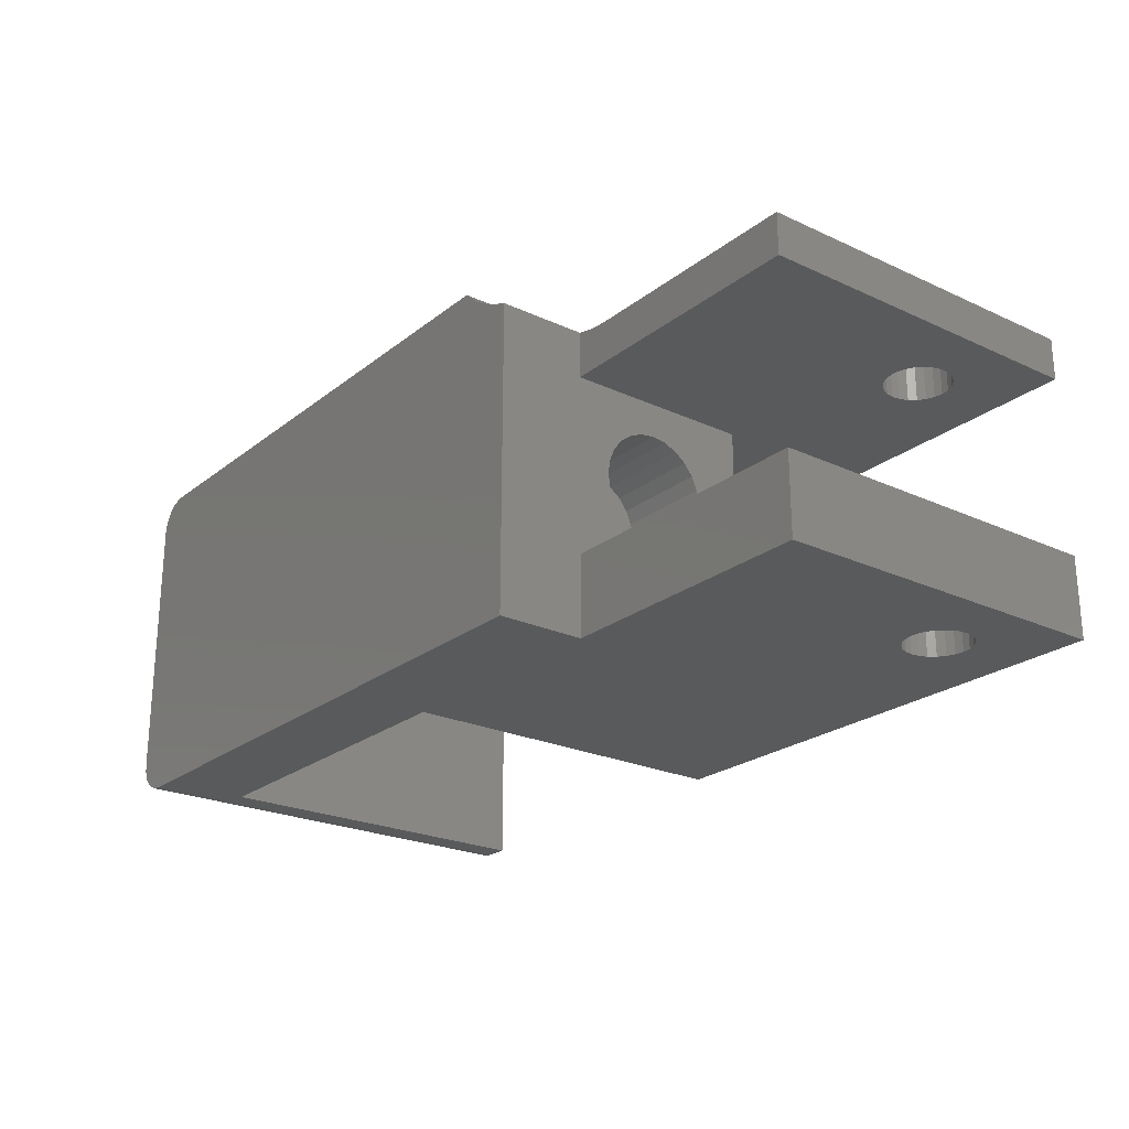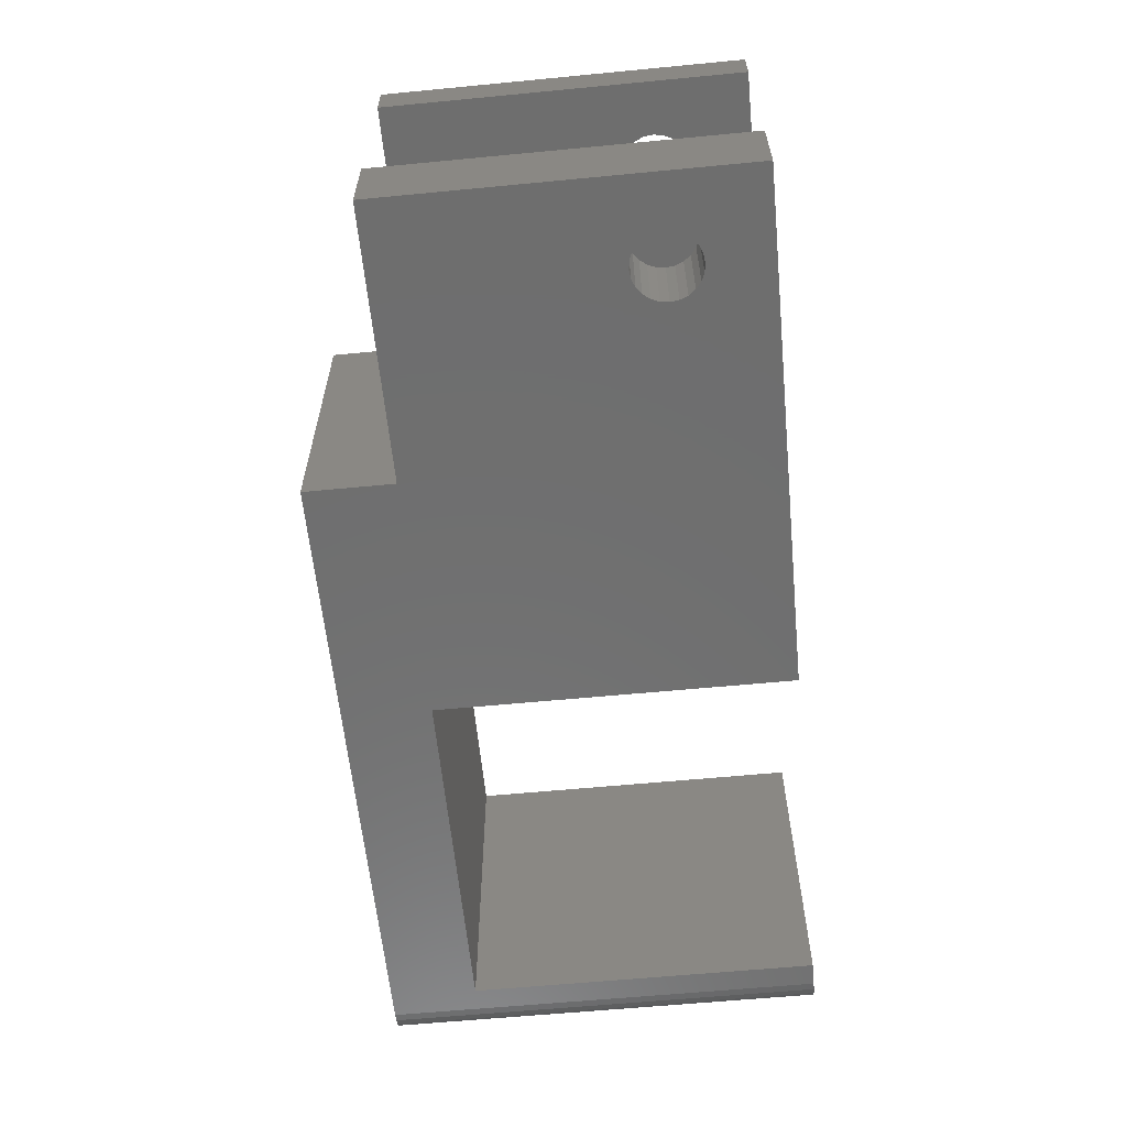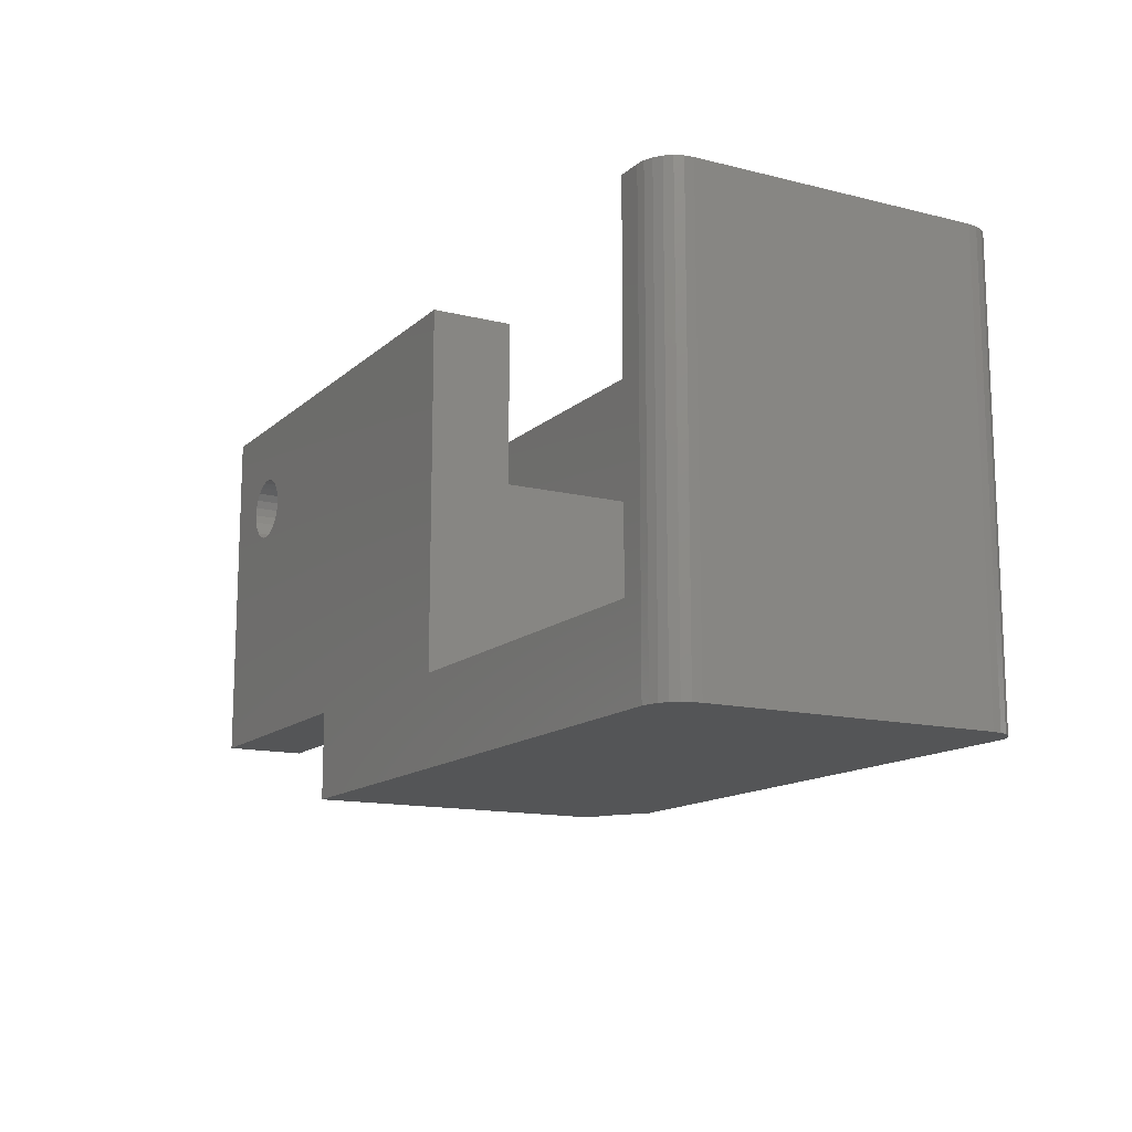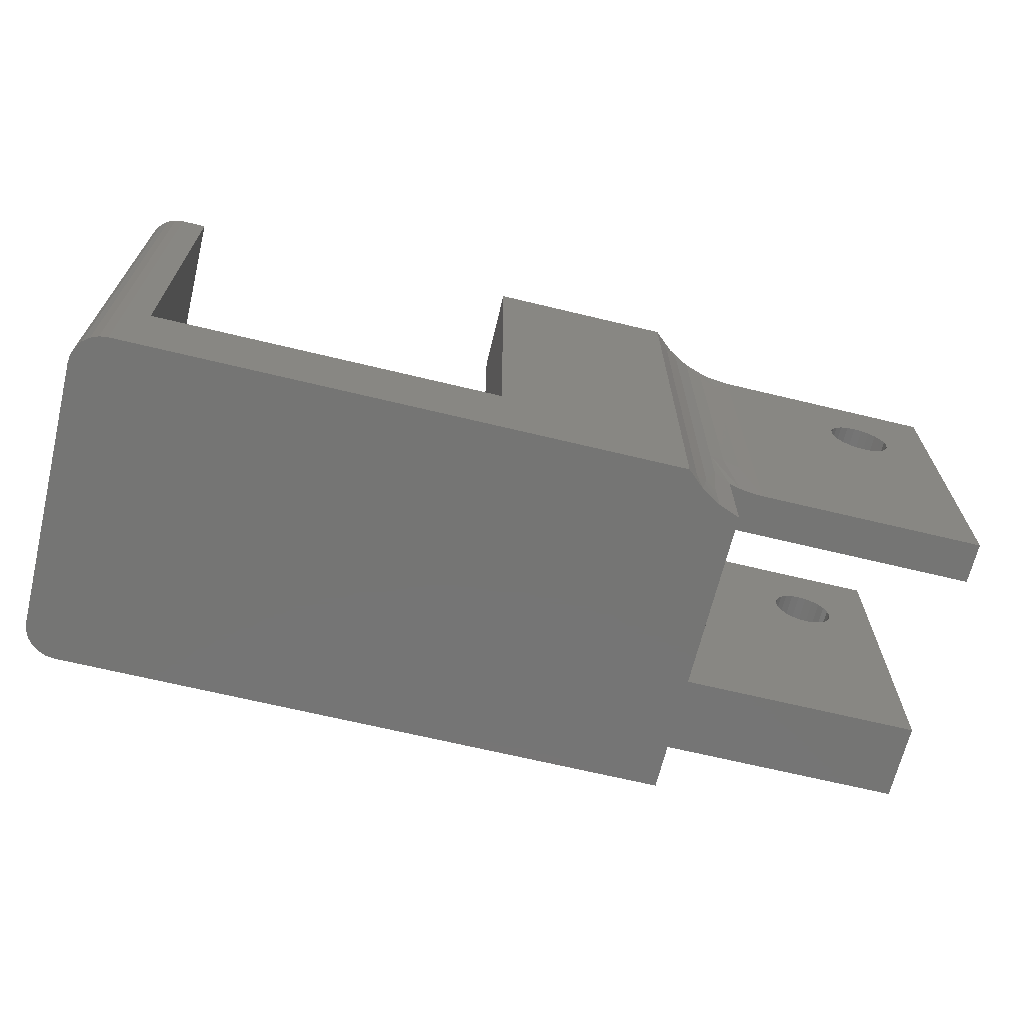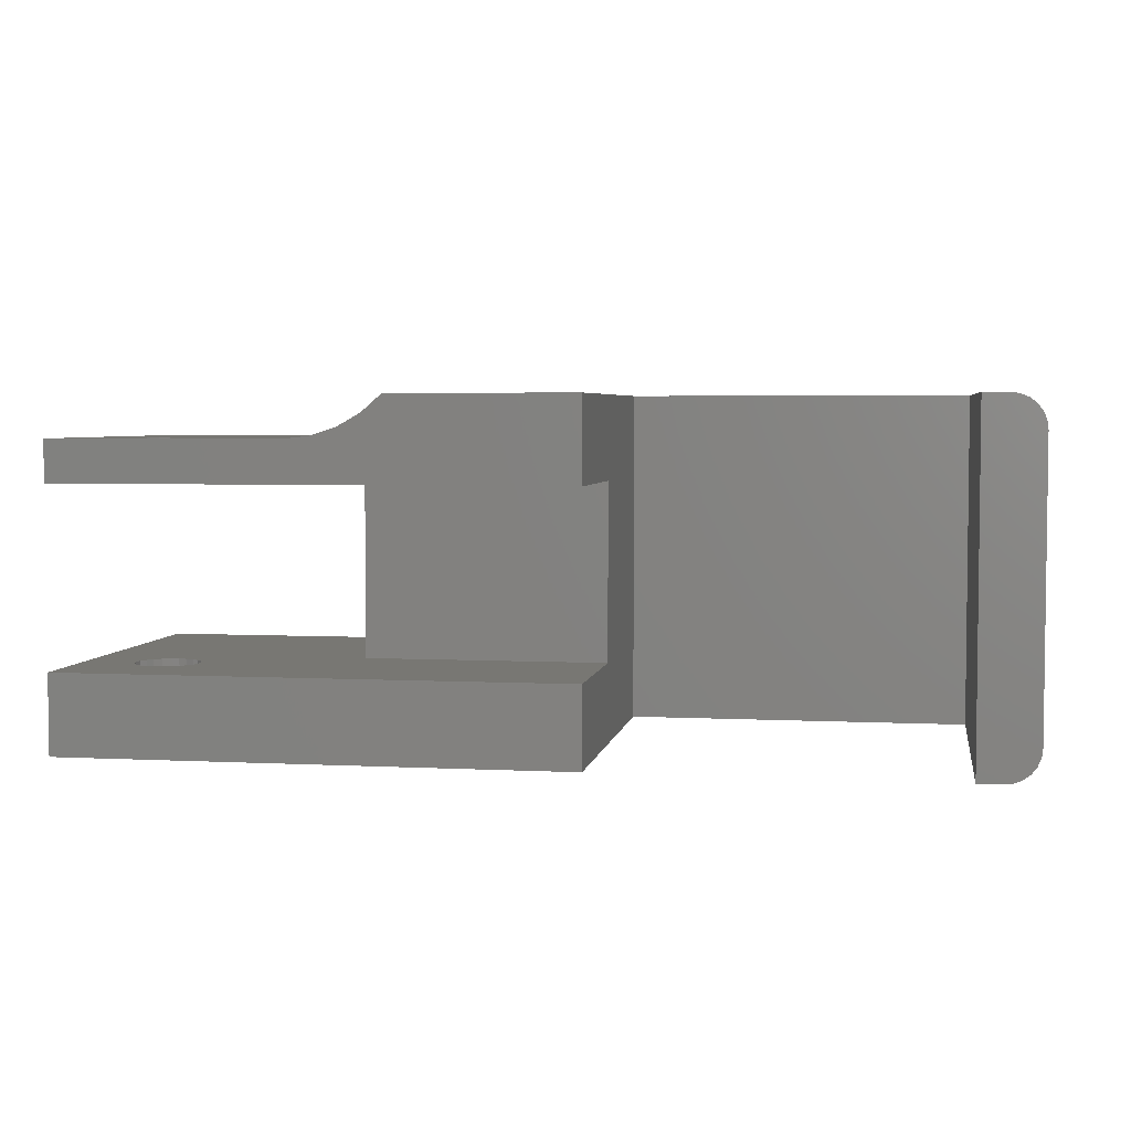
<metadata>
{"format":"stl","ext":"stl","renderer":"f3d","projection":"perspective","resolution":1024,"background":"white","views":[{"elev":-23.5,"azim":52.2,"up":"+Z"},{"elev":-60.6,"azim":95.6,"up":"+Z"},{"elev":-13.7,"azim":-119.0,"up":"+Y"},{"elev":-67.3,"azim":-13.6,"up":"+Y"},{"elev":4.2,"azim":-170.5,"up":"+Z"}]}
</metadata>
<code>
# stl→obj: 255 verts, 514 faces
v 6.985 -1.075 4.259
v 3.429 -1.075 4.259
v 3.429 -0.5969 4.456
v 6.985 -0.5969 4.456
v 6.985 -1.587 4.191
v 3.429 -1.587 4.191
v 6.985 -2.1 4.259
v 3.429 -2.1 4.259
v 6.985 -2.578 4.456
v 3.429 -2.578 4.456
v 6.985 -2.988 4.771
v 3.429 -2.988 4.771
v 6.985 0.3262 5.659
v 3.429 0.3262 5.659
v 3.429 0.3937 6.172
v 6.985 -3.303 5.182
v 3.429 -3.303 5.182
v 6.985 0.3937 6.172
v 6.985 -3.501 5.659
v 3.429 -3.501 5.659
v 6.985 -3.569 6.172
v 3.429 -3.569 6.172
v 6.985 0.1283 5.182
v 3.429 0.1283 5.182
v 6.985 -0.1866 4.771
v 3.429 -0.1866 4.771
v 13.02 3.511 0
v 13.02 3.511 2.921
v 12.78 3.699 2.921
v 12.78 3.699 0
v 13.31 3.393 0
v 13.31 3.393 2.921
v 13.61 3.353 0
v 13.61 3.353 2.921
v 13.92 3.393 0
v 13.92 3.393 2.921
v 14.2 3.511 0
v 14.2 3.511 2.921
v 14.45 3.699 0
v 14.45 3.699 2.921
v 14.64 3.943 0
v 14.64 3.943 2.921
v 12.47 4.228 0
v 12.47 4.228 2.921
v 12.43 4.534 2.921
v 12.43 4.534 0
v 14.76 4.228 0
v 14.76 4.228 2.921
v 14.8 4.534 0
v 14.8 4.534 2.921
v 12.59 3.943 0
v 12.59 3.943 2.921
v 13.92 3.393 9.398
v 13.92 3.393 10.92
v 13.61 3.353 10.92
v 13.61 3.353 9.398
v 14.2 3.511 9.398
v 14.2 3.511 10.92
v 14.45 3.699 9.398
v 14.45 3.699 10.92
v 14.64 3.943 9.398
v 14.64 3.943 10.92
v 12.47 4.228 9.398
v 12.47 4.228 10.92
v 12.43 4.534 10.92
v 12.43 4.534 9.398
v 14.76 4.228 9.398
v 14.76 4.228 10.92
v 14.8 4.534 9.398
v 14.8 4.534 10.92
v 12.59 3.943 9.398
v 12.78 3.699 10.92
v 12.59 3.943 10.92
v 12.78 3.699 9.398
v 13.02 3.511 9.398
v 13.02 3.511 10.92
v 13.31 3.393 9.398
v 13.31 3.393 10.92
v 8.306 -4.763 10.92
v 16.66 -4.763 10.92
v 16.66 -4.763 9.398
v 6.985 -4.763 9.398
v 7.86 -4.763 10.94
v 7.419 -4.763 11.01
v 6.985 -4.763 11.11
v 16.66 7.938 10.92
v 16.66 7.938 9.398
v 4.814 7.938 12.45
v -1.88 7.938 12.45
v -1.88 7.938 9.398
v 5.549 7.938 11.8
v 6.401 7.938 11.32
v 7.333 7.938 11.02
v 8.306 7.938 10.92
v 13.31 5.675 9.398
v 13.31 5.675 10.92
v 13.61 5.715 10.92
v 13.61 5.715 9.398
v 13.02 5.557 9.398
v 13.02 5.557 10.92
v 12.78 5.369 9.398
v 12.78 5.369 10.92
v 14.76 4.84 9.398
v 12.59 5.124 9.398
v 12.59 5.124 10.92
v 14.76 4.84 10.92
v 12.47 4.84 9.398
v 12.47 4.84 10.92
v 14.64 5.124 9.398
v 14.64 5.124 10.92
v 14.45 5.369 9.398
v 14.45 5.369 10.92
v 14.2 5.557 9.398
v 14.2 5.557 10.92
v 13.92 5.675 9.398
v 13.92 5.675 10.92
v 6.184 -6.35 11.42
v 6.985 -7.938 11.11
v 7.016 7.441 11.1
v 7.655 6.945 10.97
v 6.184 -6.879 11.42
v 5.808 -6.35 11.63
v 6.401 6.449 11.32
v 6.401 5.953 11.32
v 5.822 5.953 11.62
v 7.016 5.953 11.1
v 5.822 6.449 11.62
v 7.016 6.449 11.1
v 6.401 6.945 11.32
v 5.822 7.441 11.62
v 5.813 -4.233 11.63
v 5.29 -3.969 12
v 6.401 7.441 11.32
v 6.394 -2.778 11.32
v 6.381 -4.498 11.33
v 7.008 -2.381 11.1
v 5.815 -3.175 11.63
v 6.386 -2.381 11.33
v 6.401 1.984 11.32
v 7.016 0 11.1
v 6.401 0 11.32
v 5.822 0 11.62
v 5.822 1.984 11.62
v 7.016 1.984 11.1
v 6.401 2.646 11.32
v 7.655 -2.381 10.97
v 5.822 3.307 11.62
v 5.29 3.969 12
v 5.822 3.969 11.62
v 6.401 3.969 11.32
v 7.016 3.307 11.1
v 7.655 3.969 10.97
v 4.814 -7.938 12.45
v 5.822 4.63 11.62
v 6.401 5.292 11.32
v 7.016 3.969 11.1
v 7.016 4.63 11.1
v 5.283 -7.144 12
v 5.453 -7.938 11.87
v 5.687 -6.879 11.71
v 5.29 6.945 12
v 6.401 3.307 11.32
v 6.401 4.63 11.32
v 6.184 -7.938 11.42
v 6.985 -4.763 0
v 16.66 -4.763 2.921
v 16.66 -4.763 0
v 6.985 -4.763 2.921
v 16.66 7.938 2.921
v 16.66 7.938 0
v -1.88 7.938 2.921
v -1.88 7.938 0
v 14.2 5.557 0
v 14.2 5.557 2.921
v 14.45 5.369 2.921
v 14.45 5.369 0
v 13.92 5.675 0
v 13.92 5.675 2.921
v 13.61 5.715 0
v 13.61 5.715 2.921
v 13.31 5.675 0
v 13.31 5.675 2.921
v 13.02 5.557 0
v 13.02 5.557 2.921
v 14.76 4.84 0
v 12.78 5.369 0
v 12.78 5.369 2.921
v 12.59 5.124 0
v 12.59 5.124 2.921
v 14.76 4.84 2.921
v 12.47 4.84 0
v 12.47 4.84 2.921
v 14.64 5.124 0
v 14.64 5.124 2.921
v -15.47 7.938 12.45
v -14.58 -4.763 12.45
v -15.47 -7.938 12.45
v -1.88 -4.763 12.45
v -14.58 7.938 12.45
v -15.47 7.938 0
v -15.47 -7.938 0
v -14.58 -4.763 0
v -14.58 7.938 0
v -1.88 -4.763 0
v 6.985 -7.938 0
v -16.07 7.938 0.1599
v -16.5 7.938 0.5969
v -16.31 7.938 0.3497
v -16.62 7.938 0.8848
v -15.78 7.938 0.04068
v -16.66 7.938 1.194
v -16.66 7.938 11.25
v -16.07 7.938 12.29
v -16.31 7.938 12.1
v -16.5 7.938 11.85
v -16.62 7.938 11.56
v -15.78 7.938 12.41
v -16.66 -7.938 11.25
v -16.66 -7.938 1.194
v -16.07 -7.938 0.1599
v -16.31 -7.938 0.3497
v -16.5 -7.938 0.5969
v -16.62 -7.938 0.8848
v -15.78 -7.938 0.04068
v -16.07 -7.938 12.29
v -16.62 -7.938 11.56
v -16.5 -7.938 11.85
v -16.31 -7.938 12.1
v -15.78 -7.938 12.41
v 6.985 -1.075 8.086
v 6.985 2.095 9.398
v 6.985 -0.5969 7.888
v 6.985 2.095 2.921
v 6.985 -1.587 8.153
v 6.985 -2.1 8.086
v 6.985 -2.578 7.888
v 6.985 -2.988 7.573
v 6.985 -3.303 7.163
v 6.985 -3.501 6.685
v 6.985 0.3262 6.685
v 6.985 0.1283 7.163
v 6.985 -0.1866 7.573
v -1.88 2.095 2.921
v -1.88 2.095 9.398
v 3.429 -2.1 8.086
v 3.429 -2.578 7.888
v 3.429 -1.587 8.153
v 3.429 -1.075 8.086
v 3.429 -0.5969 7.888
v 3.429 -0.1866 7.573
v 3.429 0.1283 7.163
v 3.429 -3.501 6.685
v 3.429 0.3262 6.685
v 3.429 -3.303 7.163
v 3.429 -2.988 7.573
f 1 2 3
f 1 3 4
f 5 6 2
f 5 2 1
f 7 8 6
f 7 6 5
f 9 10 8
f 9 8 7
f 11 12 10
f 11 10 9
f 13 14 15
f 16 17 12
f 13 15 18
f 16 12 11
f 19 20 17
f 19 17 16
f 21 22 20
f 23 24 14
f 21 20 19
f 23 14 13
f 25 26 24
f 25 24 23
f 4 3 26
f 4 26 25
f 27 28 29
f 27 29 30
f 31 32 28
f 31 28 27
f 33 34 32
f 33 32 31
f 35 36 34
f 35 34 33
f 37 38 36
f 37 36 35
f 39 40 38
f 39 38 37
f 41 42 40
f 43 44 45
f 43 45 46
f 41 40 39
f 47 48 42
f 47 42 41
f 49 50 48
f 49 48 47
f 51 52 44
f 51 44 43
f 30 29 52
f 30 52 51
f 53 54 55
f 53 55 56
f 57 58 54
f 57 54 53
f 59 60 58
f 59 58 57
f 61 62 60
f 61 60 59
f 63 64 65
f 63 65 66
f 67 68 62
f 67 62 61
f 69 70 68
f 69 68 67
f 71 72 73
f 71 73 64
f 71 64 63
f 74 72 71
f 75 76 72
f 75 72 74
f 77 78 76
f 77 76 75
f 56 55 78
f 56 78 77
f 79 80 81
f 79 81 82
f 83 79 82
f 84 83 82
f 85 84 82
f 86 87 81
f 86 81 80
f 88 89 90
f 91 88 90
f 92 91 90
f 93 92 90
f 87 86 94
f 94 93 87
f 87 93 90
f 95 96 97
f 95 97 98
f 99 100 96
f 99 96 95
f 101 102 100
f 101 100 99
f 103 70 69
f 104 105 102
f 104 102 101
f 103 106 70
f 107 108 105
f 107 105 104
f 66 65 108
f 66 108 107
f 109 110 106
f 109 106 103
f 111 112 110
f 111 110 109
f 113 114 112
f 113 112 111
f 115 116 114
f 115 114 113
f 98 97 116
f 98 116 115
f 117 85 118
f 119 93 120
f 117 121 122
f 123 124 125
f 123 126 124
f 117 118 121
f 123 125 127
f 123 128 126
f 129 127 130
f 129 119 128
f 131 122 132
f 129 123 127
f 129 128 123
f 133 130 92
f 133 92 119
f 134 84 85
f 133 119 129
f 134 85 135
f 133 129 130
f 134 136 84
f 134 137 138
f 134 135 137
f 134 138 136
f 139 140 141
f 139 141 142
f 139 142 143
f 139 144 140
f 139 143 145
f 146 79 83
f 139 145 144
f 146 83 84
f 147 143 148
f 147 145 143
f 149 150 147
f 149 147 148
f 141 138 142
f 151 152 144
f 151 144 145
f 148 153 88
f 154 150 149
f 148 132 153
f 154 149 148
f 154 148 125
f 148 142 132
f 154 125 155
f 156 151 150
f 152 94 79
f 156 152 151
f 157 152 156
f 152 79 146
f 152 146 140
f 157 126 152
f 158 159 153
f 157 155 126
f 158 122 160
f 161 88 91
f 158 132 122
f 158 153 132
f 158 160 159
f 161 148 88
f 135 85 117
f 161 125 148
f 135 117 122
f 135 122 131
f 124 155 125
f 124 126 155
f 137 131 132
f 137 132 142
f 120 93 94
f 137 142 138
f 137 135 131
f 120 94 152
f 120 152 126
f 136 146 84
f 162 145 147
f 136 141 140
f 162 147 150
f 162 150 151
f 136 140 146
f 162 151 145
f 136 138 141
f 163 154 155
f 163 155 157
f 163 156 150
f 163 150 154
f 163 157 156
f 143 142 148
f 127 125 161
f 144 152 140
f 130 91 92
f 160 164 159
f 130 127 161
f 130 161 91
f 121 118 164
f 128 120 126
f 121 164 160
f 119 92 93
f 119 120 128
f 122 121 160
f 165 166 167
f 168 166 165
f 169 170 167
f 169 167 166
f 170 169 171
f 170 171 172
f 173 174 175
f 173 175 176
f 177 178 174
f 177 174 173
f 179 180 178
f 179 178 177
f 181 182 180
f 181 180 179
f 183 184 182
f 183 182 181
f 185 50 49
f 186 187 184
f 186 184 183
f 188 189 187
f 185 190 50
f 188 187 186
f 191 192 189
f 191 189 188
f 46 45 192
f 46 192 191
f 193 194 190
f 193 190 185
f 176 175 194
f 176 194 193
f 195 196 197
f 198 197 196
f 199 196 195
f 153 197 198
f 88 198 89
f 88 153 198
f 188 172 191
f 39 37 167
f 200 201 202
f 186 172 188
f 203 200 202
f 204 202 201
f 41 39 167
f 183 172 186
f 205 204 201
f 165 204 205
f 47 41 167
f 172 204 165
f 27 30 165
f 51 165 30
f 31 165 167
f 31 27 165
f 43 172 165
f 43 165 51
f 46 172 43
f 170 183 181
f 170 181 179
f 170 179 177
f 33 31 167
f 170 177 173
f 170 173 176
f 170 176 193
f 170 193 185
f 170 185 49
f 170 49 47
f 35 33 167
f 170 172 183
f 170 47 167
f 191 172 46
f 37 35 167
f 206 207 208
f 209 207 206
f 210 209 206
f 200 211 209
f 200 209 210
f 203 211 200
f 212 211 203
f 213 214 215
f 213 215 216
f 217 216 212
f 217 213 216
f 195 217 212
f 199 212 203
f 199 195 212
f 212 218 219
f 212 219 211
f 220 221 222
f 223 224 220
f 223 220 222
f 201 224 223
f 219 201 223
f 225 226 227
f 225 227 228
f 229 218 226
f 229 226 225
f 197 219 218
f 197 201 219
f 197 218 229
f 153 205 201
f 153 201 197
f 159 205 153
f 164 205 159
f 118 205 164
f 19 16 168
f 230 231 232
f 4 25 233
f 21 19 168
f 23 233 25
f 1 4 233
f 234 231 230
f 13 233 23
f 5 1 233
f 18 233 13
f 82 235 236
f 82 236 237
f 82 237 238
f 82 238 239
f 82 239 21
f 231 18 240
f 231 240 241
f 231 233 18
f 118 85 82
f 168 9 7
f 118 168 205
f 118 21 168
f 118 82 21
f 82 231 234
f 11 9 168
f 82 234 235
f 233 168 5
f 5 168 7
f 242 231 241
f 205 168 165
f 16 11 168
f 232 231 242
f 172 243 204
f 171 243 172
f 244 198 204
f 244 204 243
f 89 244 90
f 89 198 244
f 198 196 202
f 198 202 204
f 199 202 196
f 199 203 202
f 178 169 174
f 180 169 178
f 38 40 166
f 42 166 40
f 36 38 166
f 182 169 180
f 48 166 42
f 184 169 182
f 34 36 166
f 32 166 168
f 233 45 44
f 233 44 52
f 233 52 29
f 233 29 28
f 233 187 189
f 233 189 192
f 32 34 166
f 233 192 45
f 233 28 168
f 171 233 243
f 28 32 168
f 171 184 187
f 171 187 233
f 171 169 184
f 169 48 50
f 169 50 190
f 169 190 194
f 169 194 175
f 169 166 48
f 174 169 175
f 61 59 81
f 99 90 101
f 231 90 244
f 67 61 81
f 75 231 82
f 75 74 231
f 71 231 74
f 77 82 81
f 77 75 82
f 63 231 71
f 66 231 63
f 87 99 95
f 56 77 81
f 87 95 98
f 87 98 115
f 87 115 113
f 87 113 111
f 87 111 109
f 87 109 103
f 87 103 69
f 87 69 67
f 53 56 81
f 87 67 81
f 87 90 99
f 107 231 66
f 57 53 81
f 104 231 107
f 59 57 81
f 101 90 231
f 101 231 104
f 233 244 243
f 231 244 233
f 68 80 62
f 96 100 94
f 76 79 72
f 73 72 79
f 78 80 79
f 78 79 76
f 64 79 94
f 64 73 79
f 55 80 78
f 65 64 94
f 86 68 70
f 86 97 96
f 86 116 97
f 86 114 116
f 86 112 114
f 86 110 112
f 86 106 110
f 86 70 106
f 54 80 55
f 86 80 68
f 86 96 94
f 108 65 94
f 58 80 54
f 105 108 94
f 60 80 58
f 102 105 94
f 62 80 60
f 100 102 94
f 224 201 200
f 224 200 210
f 220 210 206
f 220 224 210
f 221 206 208
f 221 220 206
f 222 208 207
f 222 221 208
f 223 207 209
f 223 222 207
f 219 209 211
f 219 223 209
f 217 195 197
f 217 197 229
f 213 229 225
f 213 217 229
f 214 225 228
f 214 213 225
f 215 228 227
f 215 214 228
f 216 227 226
f 216 215 227
f 212 226 218
f 212 216 226
f 235 245 246
f 235 246 236
f 234 247 245
f 234 245 235
f 230 248 247
f 230 247 234
f 232 249 248
f 232 248 230
f 242 250 249
f 239 22 21
f 242 249 232
f 241 251 250
f 239 252 22
f 241 250 242
f 240 253 251
f 240 251 241
f 18 15 253
f 238 254 252
f 18 253 240
f 238 252 239
f 237 255 254
f 237 254 238
f 236 246 255
f 236 255 237
f 253 14 252
f 253 252 246
f 248 245 247
f 249 246 245
f 249 253 246
f 249 245 248
f 20 12 17
f 20 10 12
f 250 251 253
f 250 253 249
f 2 6 8
f 252 20 22
f 3 8 10
f 3 2 8
f 3 10 20
f 255 252 254
f 246 252 255
f 14 26 3
f 14 24 26
f 14 20 252
f 14 3 20
f 253 15 14

</code>
